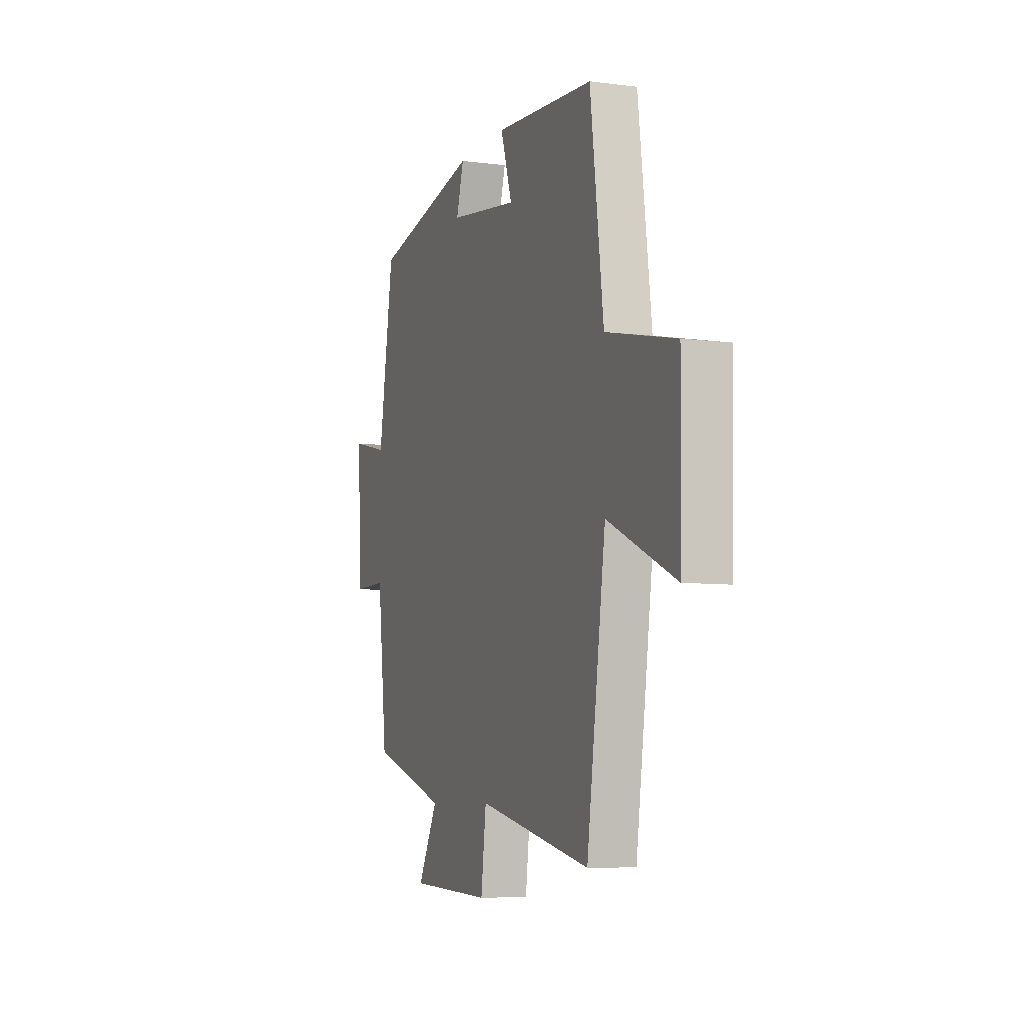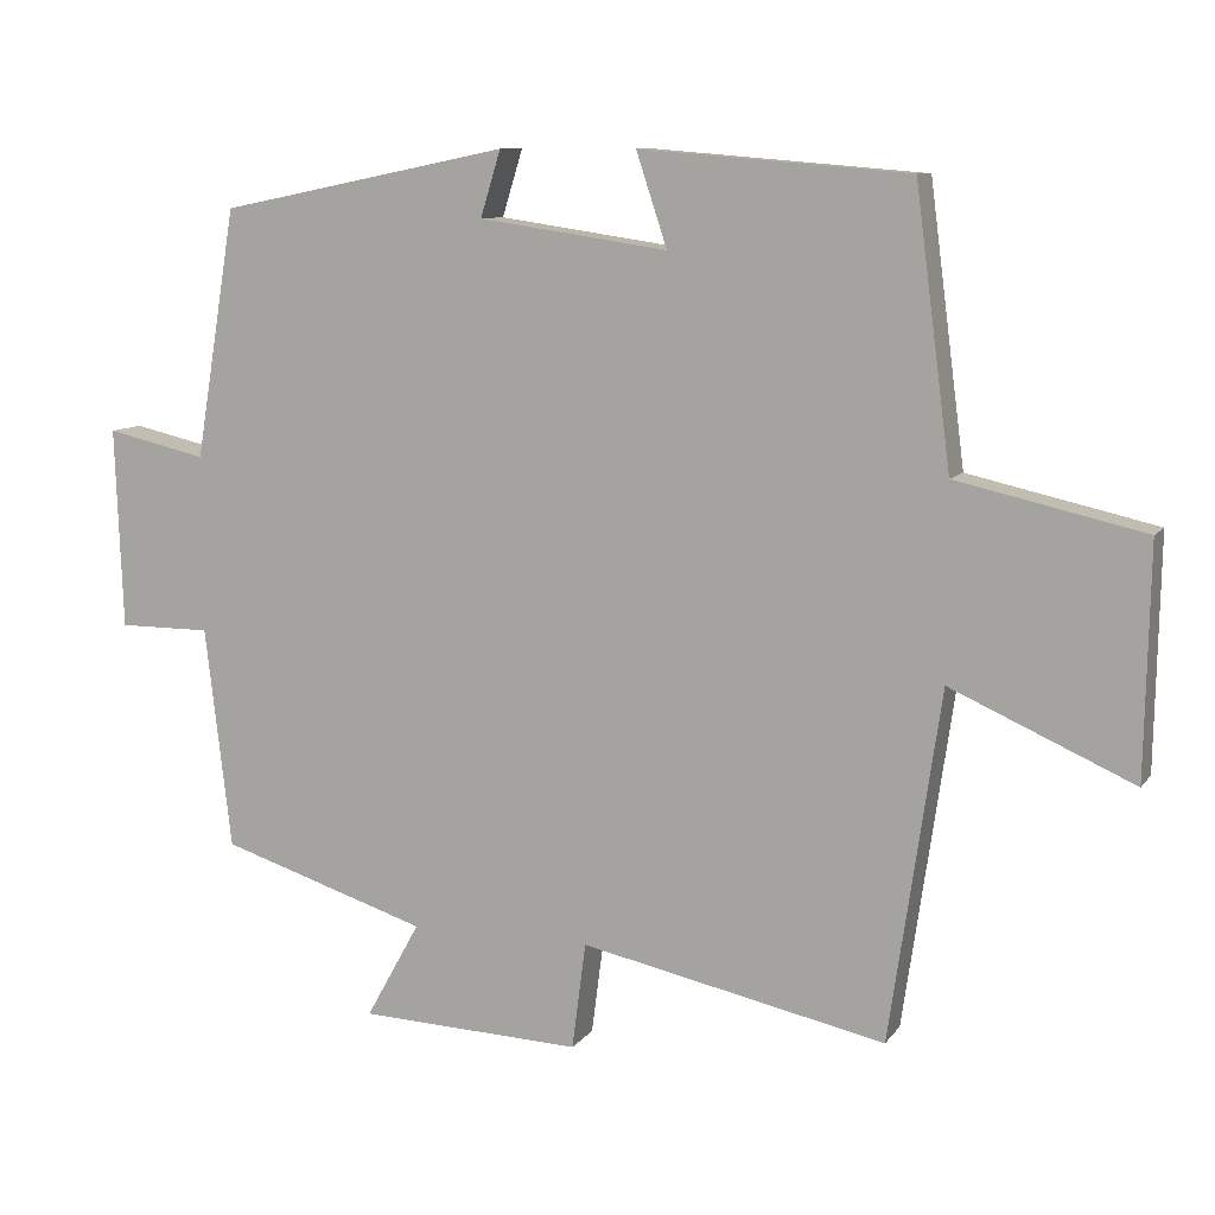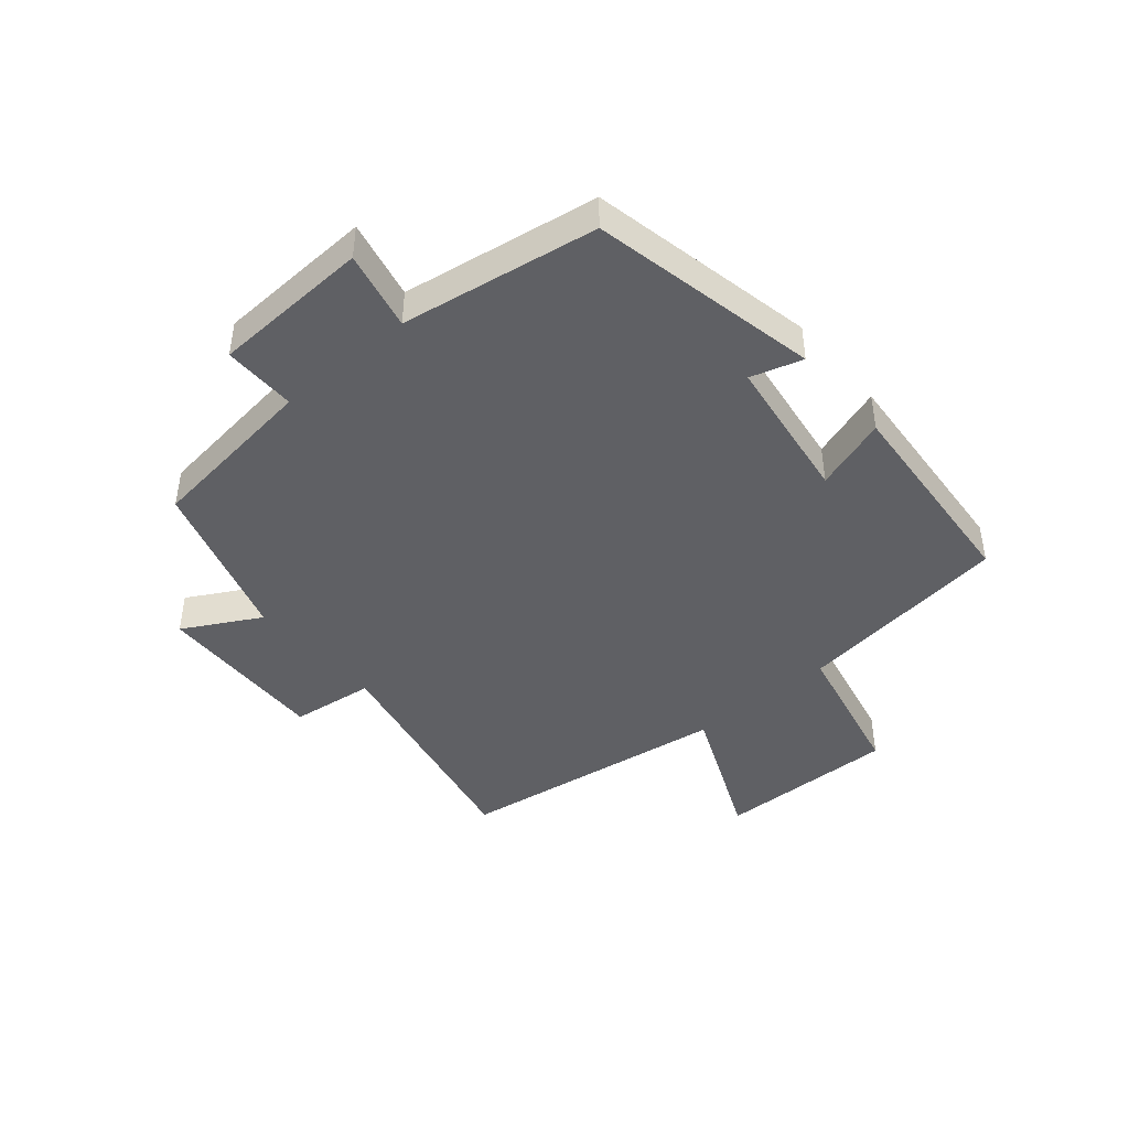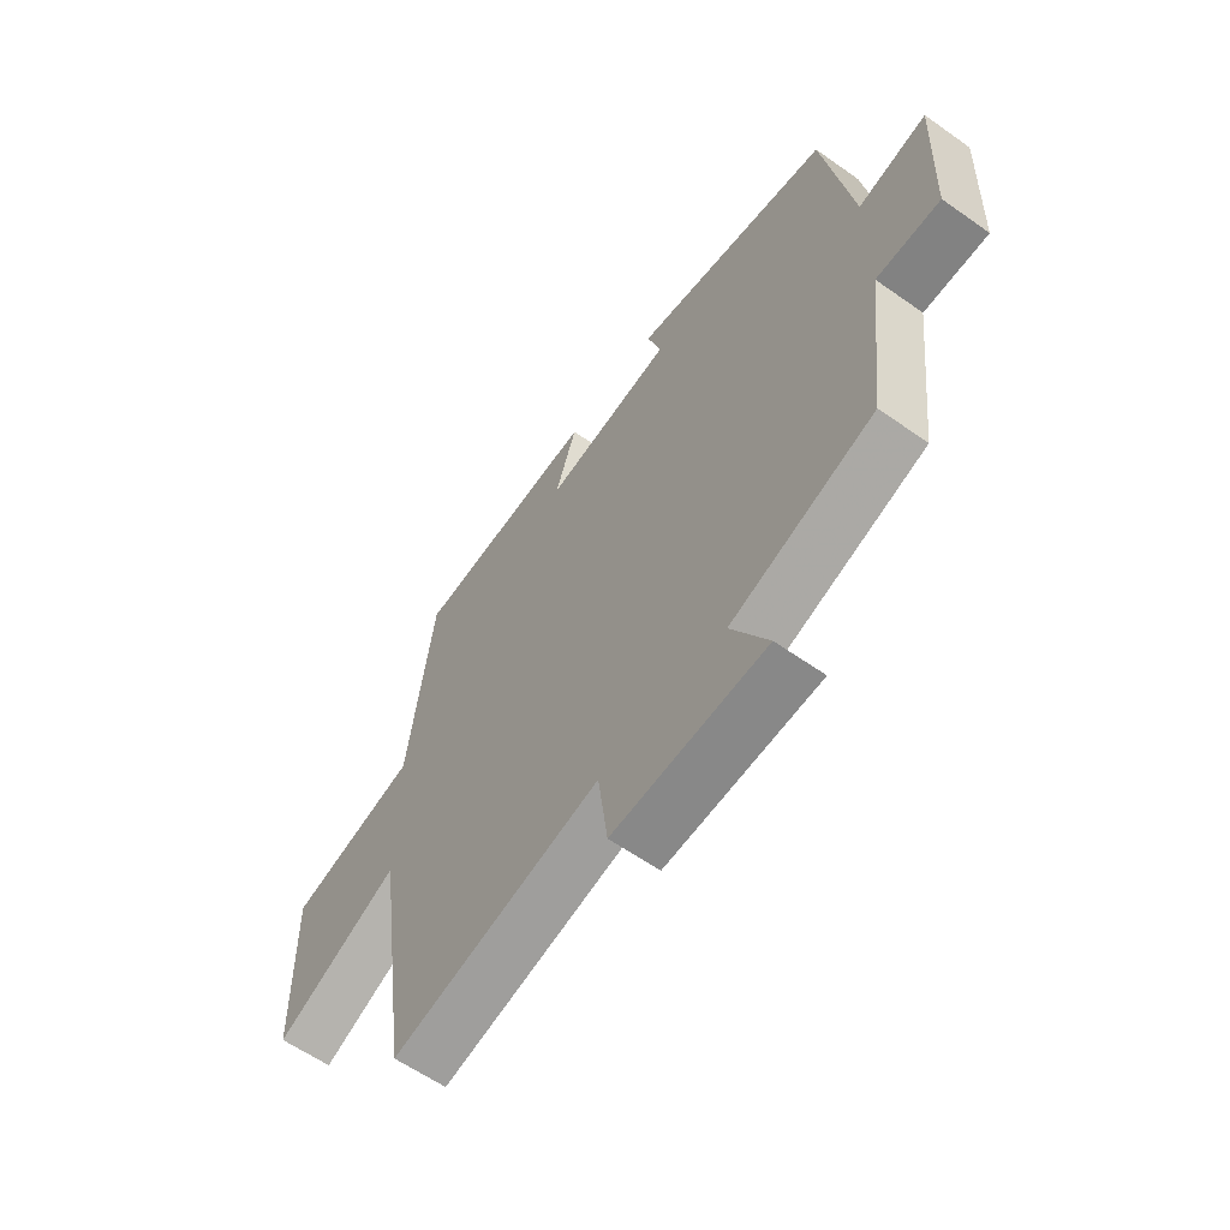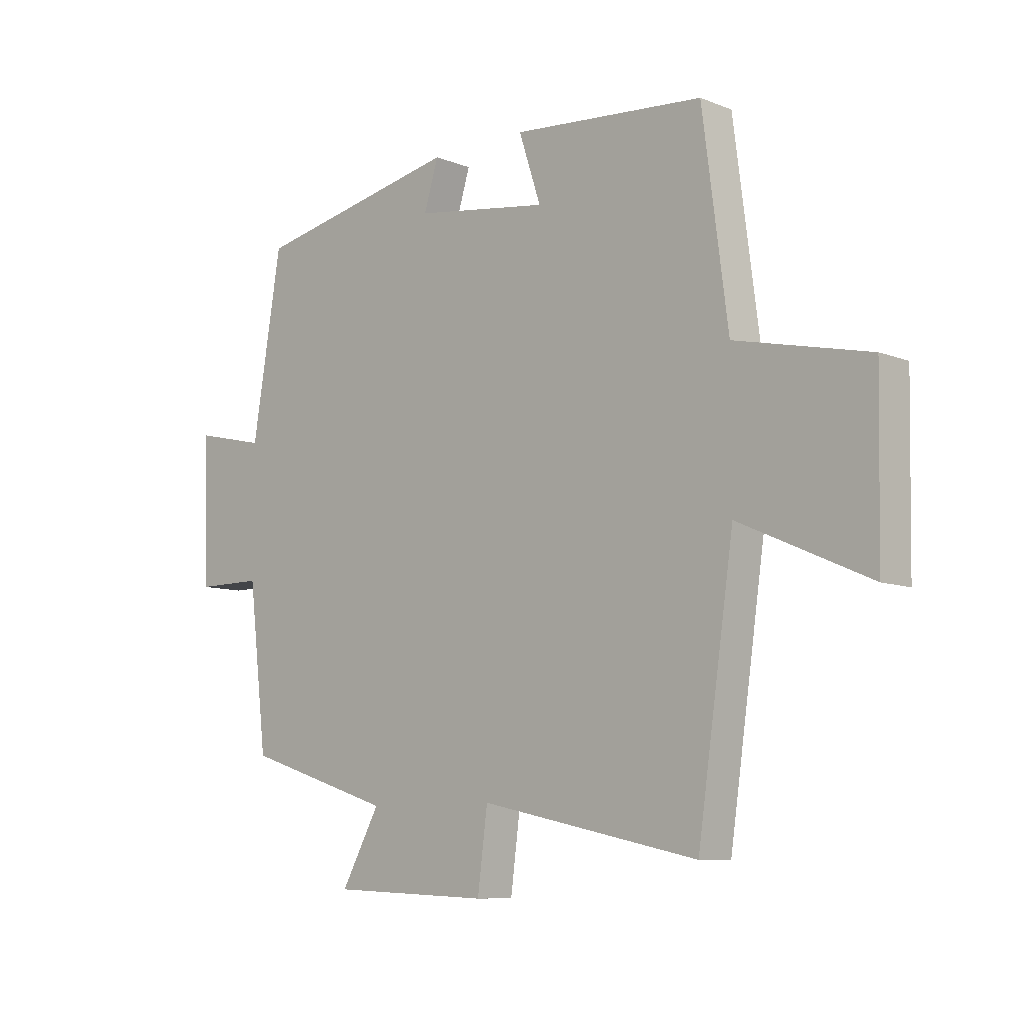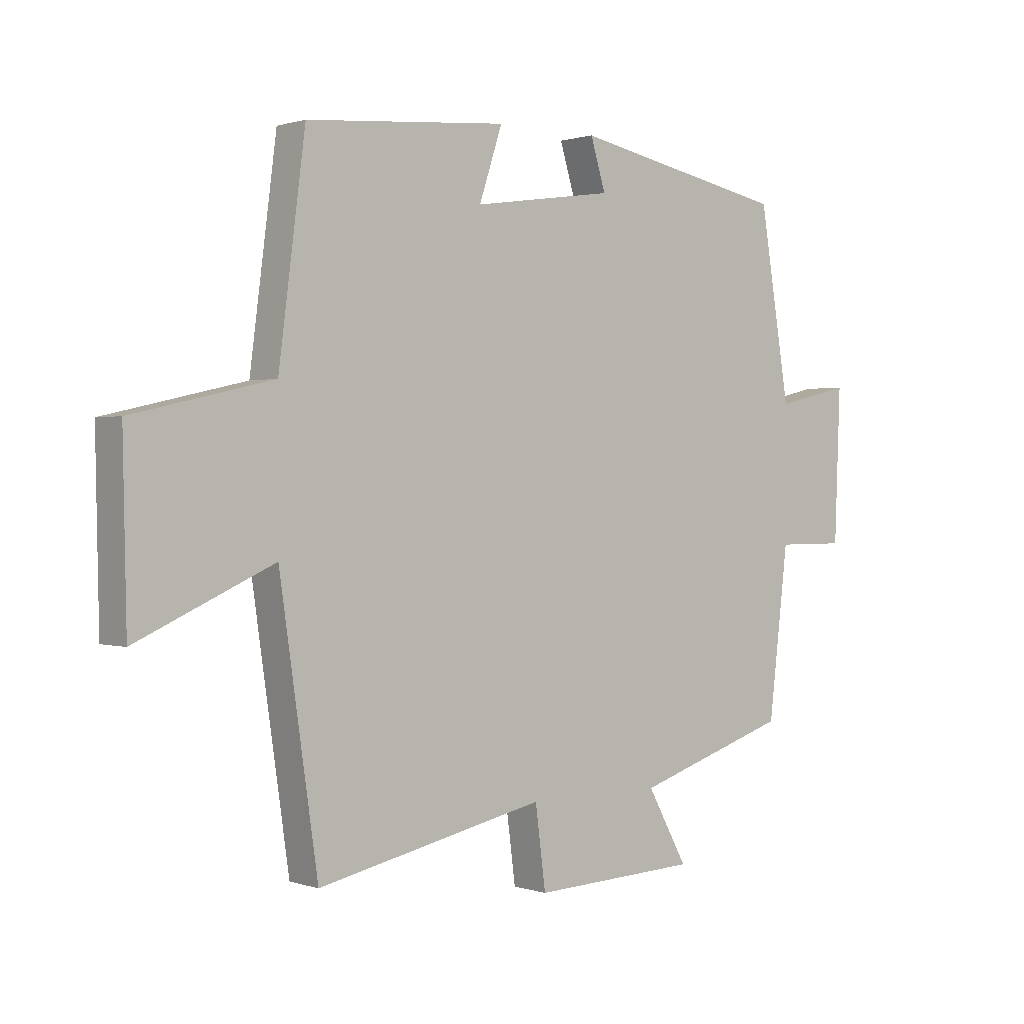
<metadata>
{"format":"obj","ext":"obj","renderer":"f3d","projection":"perspective","resolution":1024,"background":"white","views":[{"elev":-7.2,"azim":69.7,"up":"+Z"},{"elev":9.4,"azim":20.8,"up":"+Z"},{"elev":-43.6,"azim":-49.4,"up":"+Y"},{"elev":-60.7,"azim":-125.8,"up":"+Z"},{"elev":-8.9,"azim":43.7,"up":"+Z"},{"elev":0.8,"azim":139.9,"up":"+Z"}]}
</metadata>
<code>
v 0.434 0.07 -0.584
v 0.039 0.07 -0.5
v 0.021 0.07 -0.638
v -0.267 0.07 -0.626
v -0.197 0.07 -0.5
v -0.466 0.07 -0.414
v -0.5 0.07 -0.127
v -0.62 0.07 -0.127
v -0.63 0.07 0.133
v -0.5 0.07 0.103
v -0.447 0.07 0.425
v -0.072 0.07 0.5
v -0.098 0.07 0.415
v 0.146 0.07 0.379
v 0.106 0.07 0.5
v 0.454 0.07 0.471
v 0.5 0.07 0.116
v 0.742 0.07 0.061
v 0.736 0.07 -0.237
v 0.5 0.07 -0.132
v 0.434 0 -0.584
v 0.039 0 -0.5
v 0.021 0 -0.638
v -0.267 0 -0.626
v -0.197 0 -0.5
v -0.466 0 -0.414
v -0.5 0 -0.127
v -0.62 0 -0.127
v -0.63 0 0.133
v -0.5 0 0.103
v -0.447 0 0.425
v -0.072 0 0.5
v -0.098 0 0.415
v 0.146 0 0.379
v 0.106 0 0.5
v 0.454 0 0.471
v 0.5 0 0.116
v 0.742 0 0.061
v 0.736 0 -0.237
v 0.5 0 -0.132
f 17 18 19 20
f 16 17 20
f 15 16 20
f 14 15 20
f 20 1 2
f 14 20 2
f 13 14 2
f 10 11 12 13
f 10 13 2 3
f 7 8 9 10
f 5 6 7 10
f 5 10 3
f 3 4 5
f 40 39 38 37
f 40 37 36
f 40 36 35
f 40 35 34
f 22 21 40
f 22 40 34
f 22 34 33
f 33 32 31 30
f 23 22 33 30
f 30 29 28 27
f 30 27 26 25
f 23 30 25
f 25 24 23
f 1 21 22 2
f 2 22 23 3
f 3 23 24 4
f 4 24 25 5
f 5 25 26 6
f 6 26 27 7
f 7 27 28 8
f 8 28 29 9
f 9 29 30 10
f 10 30 31 11
f 11 31 32 12
f 12 32 33 13
f 13 33 34 14
f 14 34 35 15
f 15 35 36 16
f 16 36 37 17
f 17 37 38 18
f 18 38 39 19
f 19 39 40 20
f 20 40 21 1

</code>
